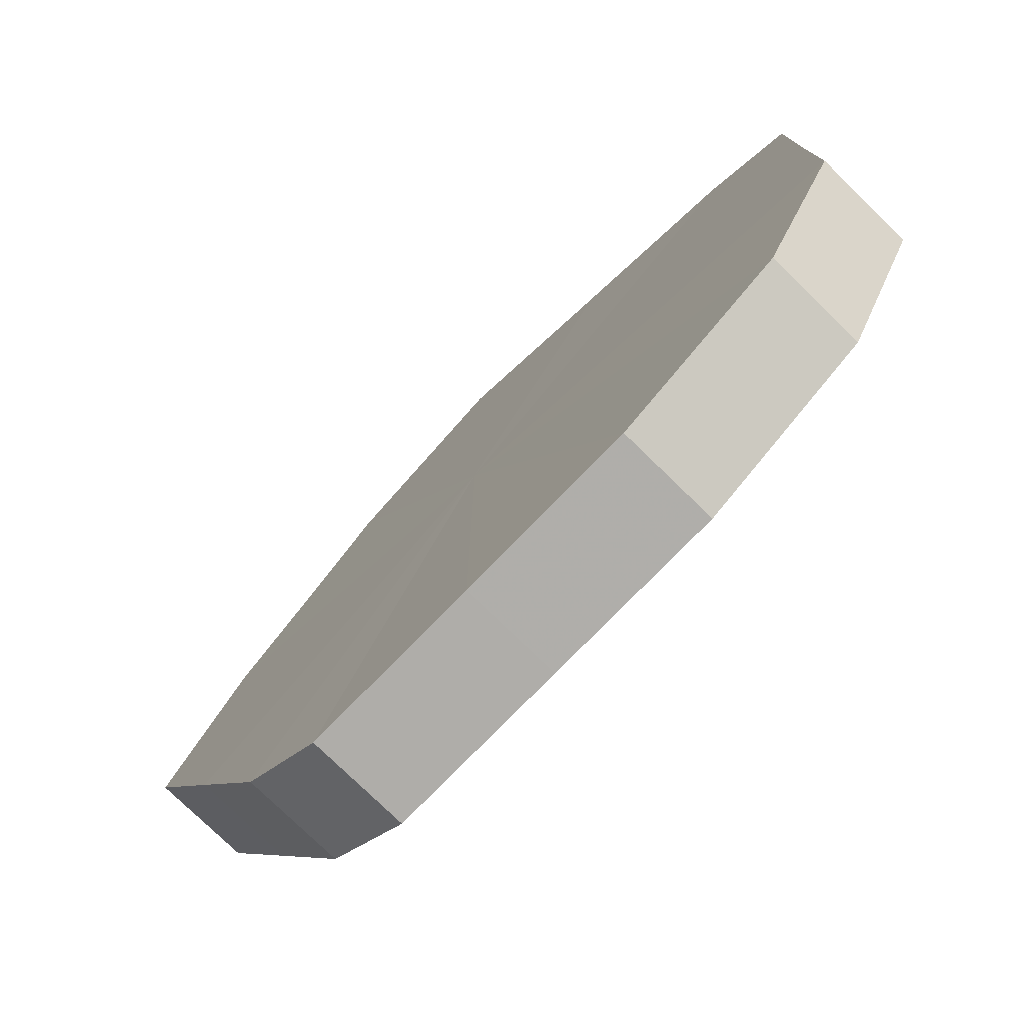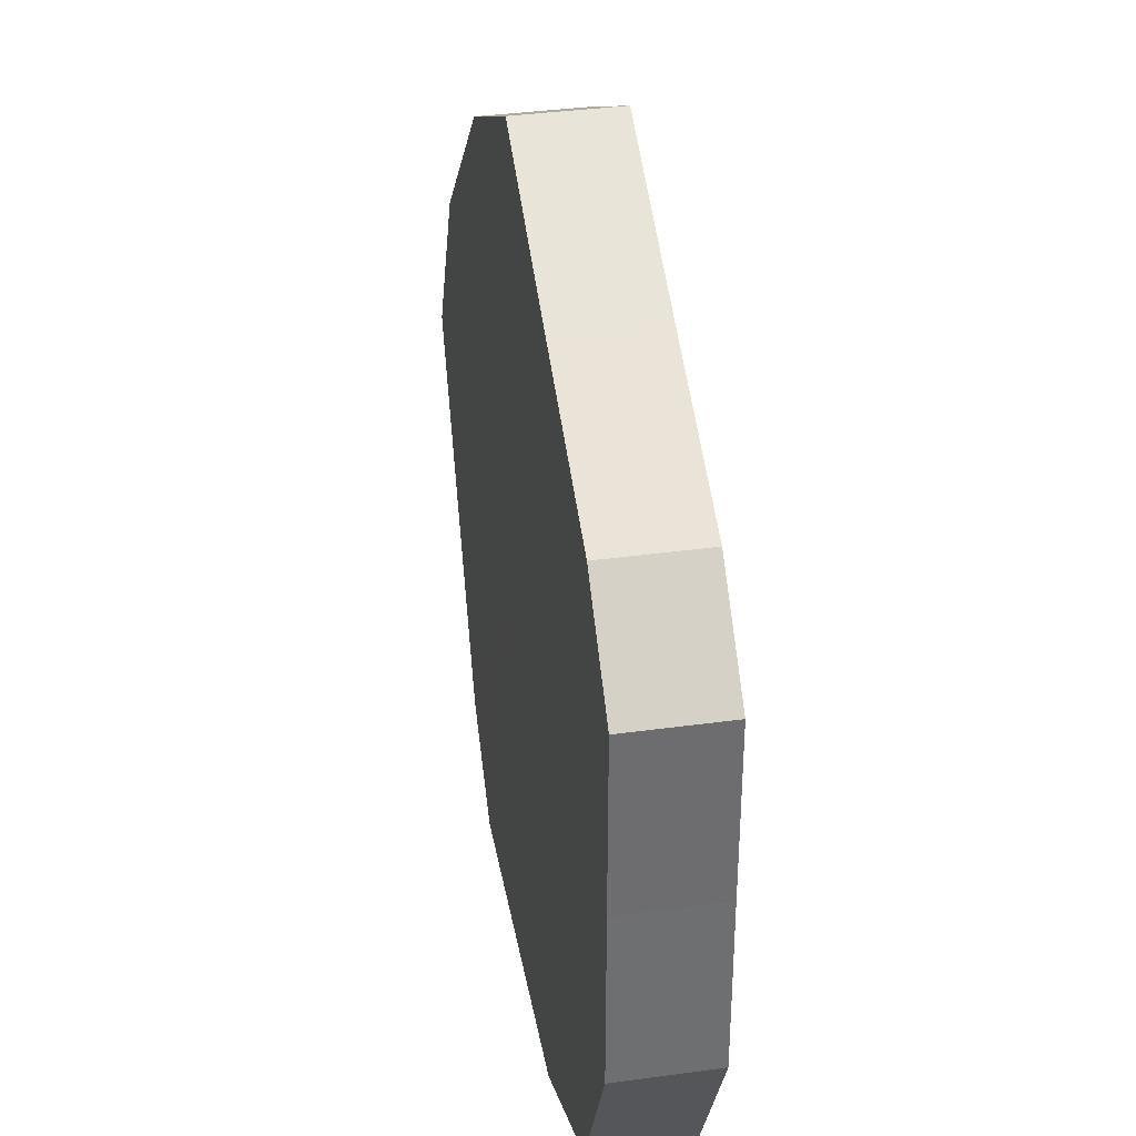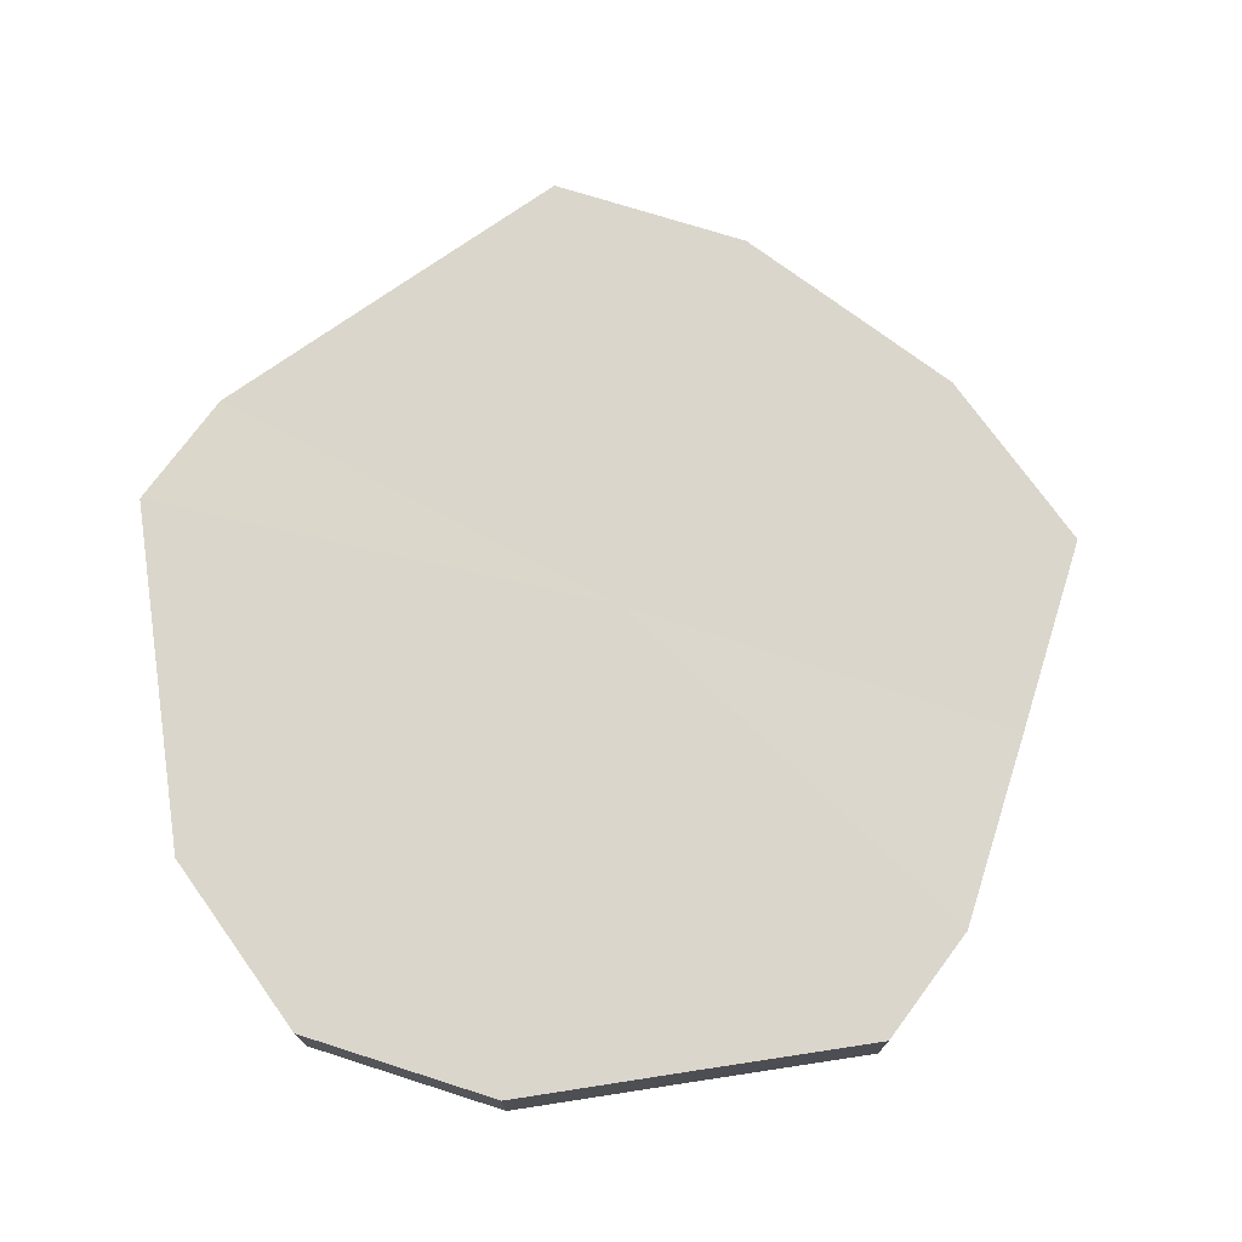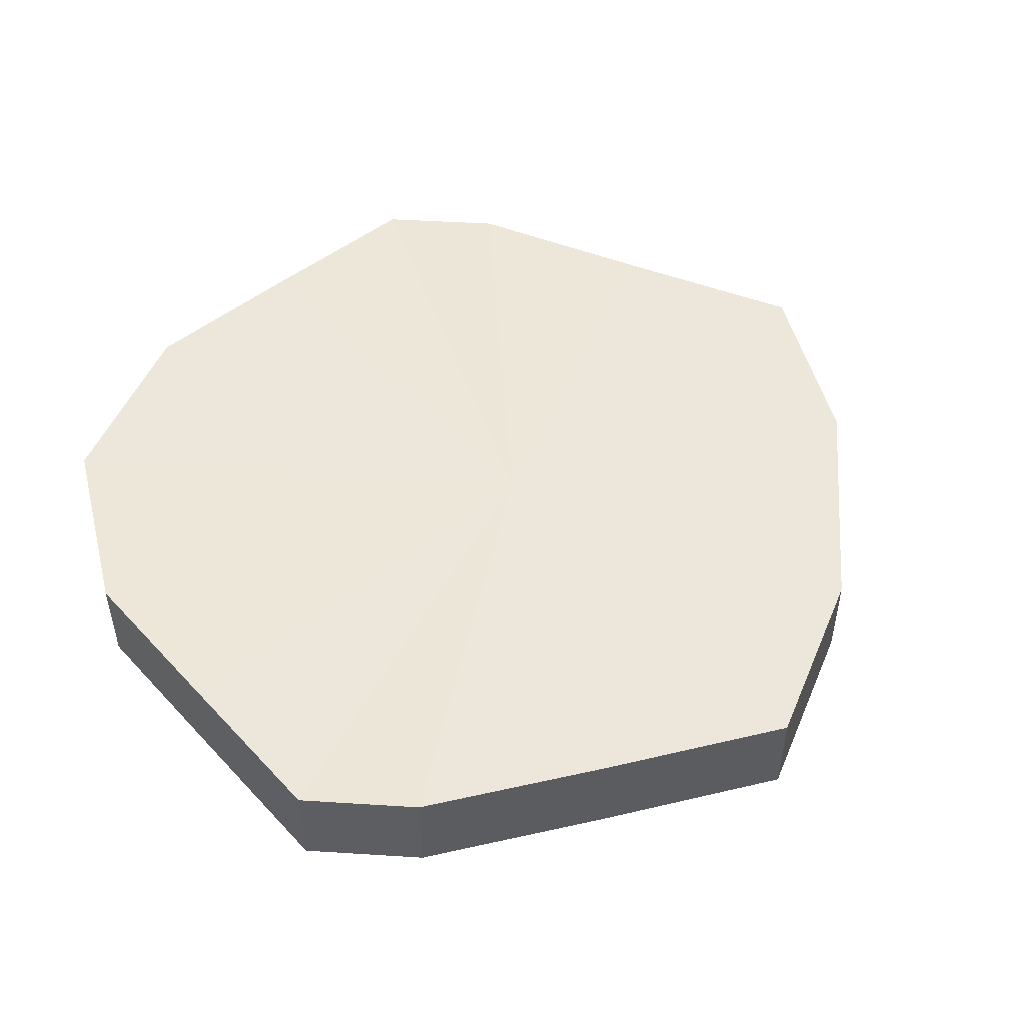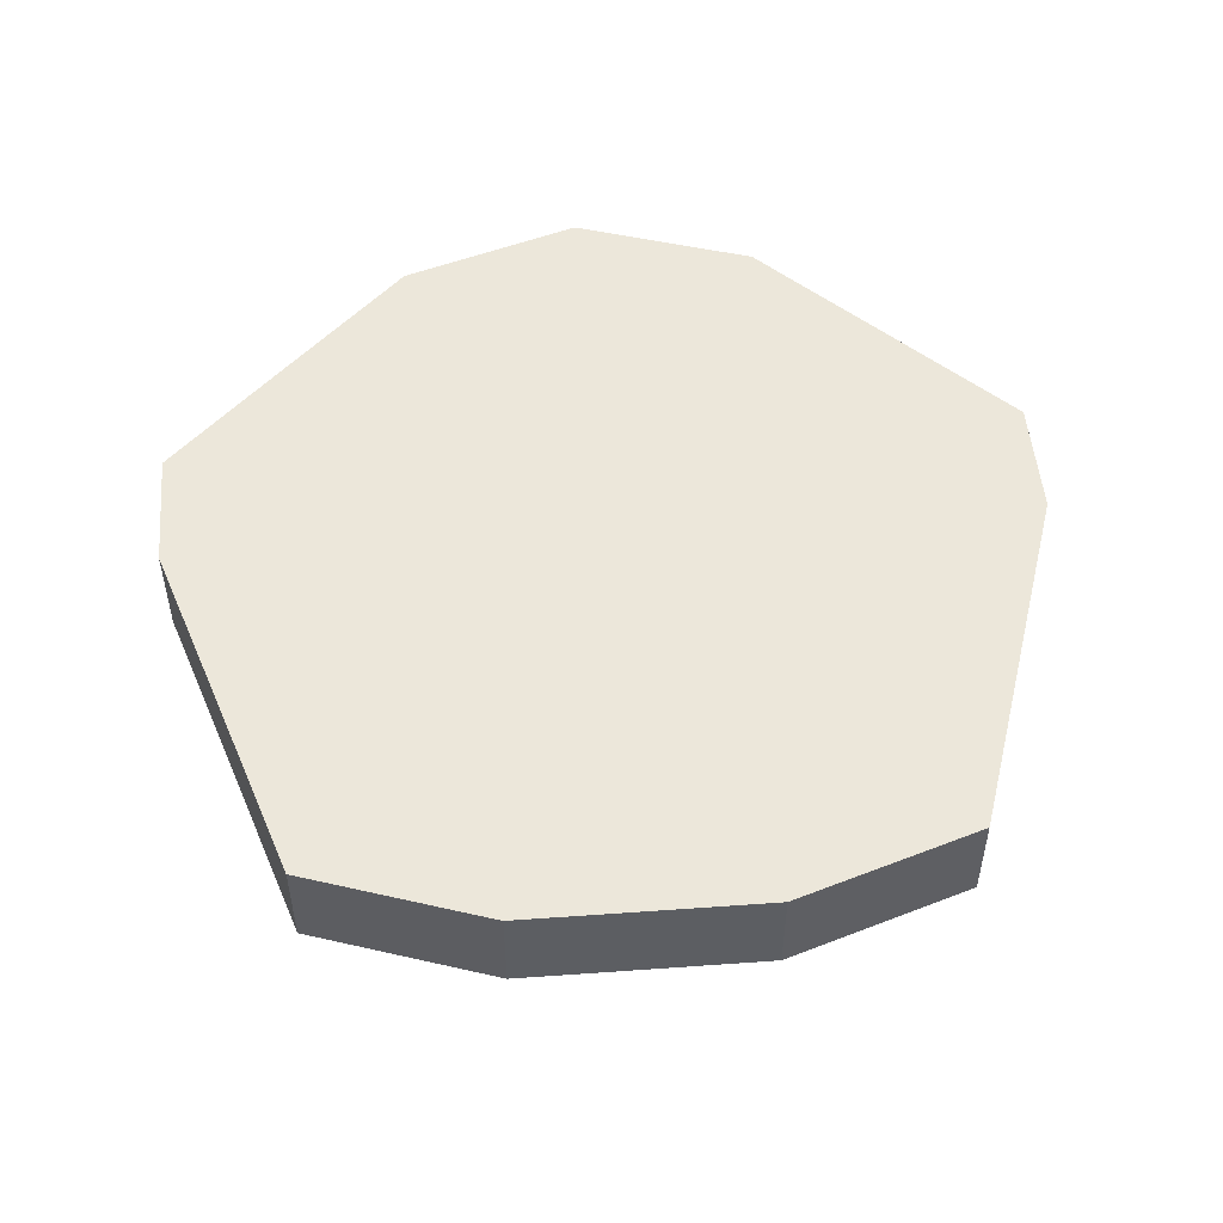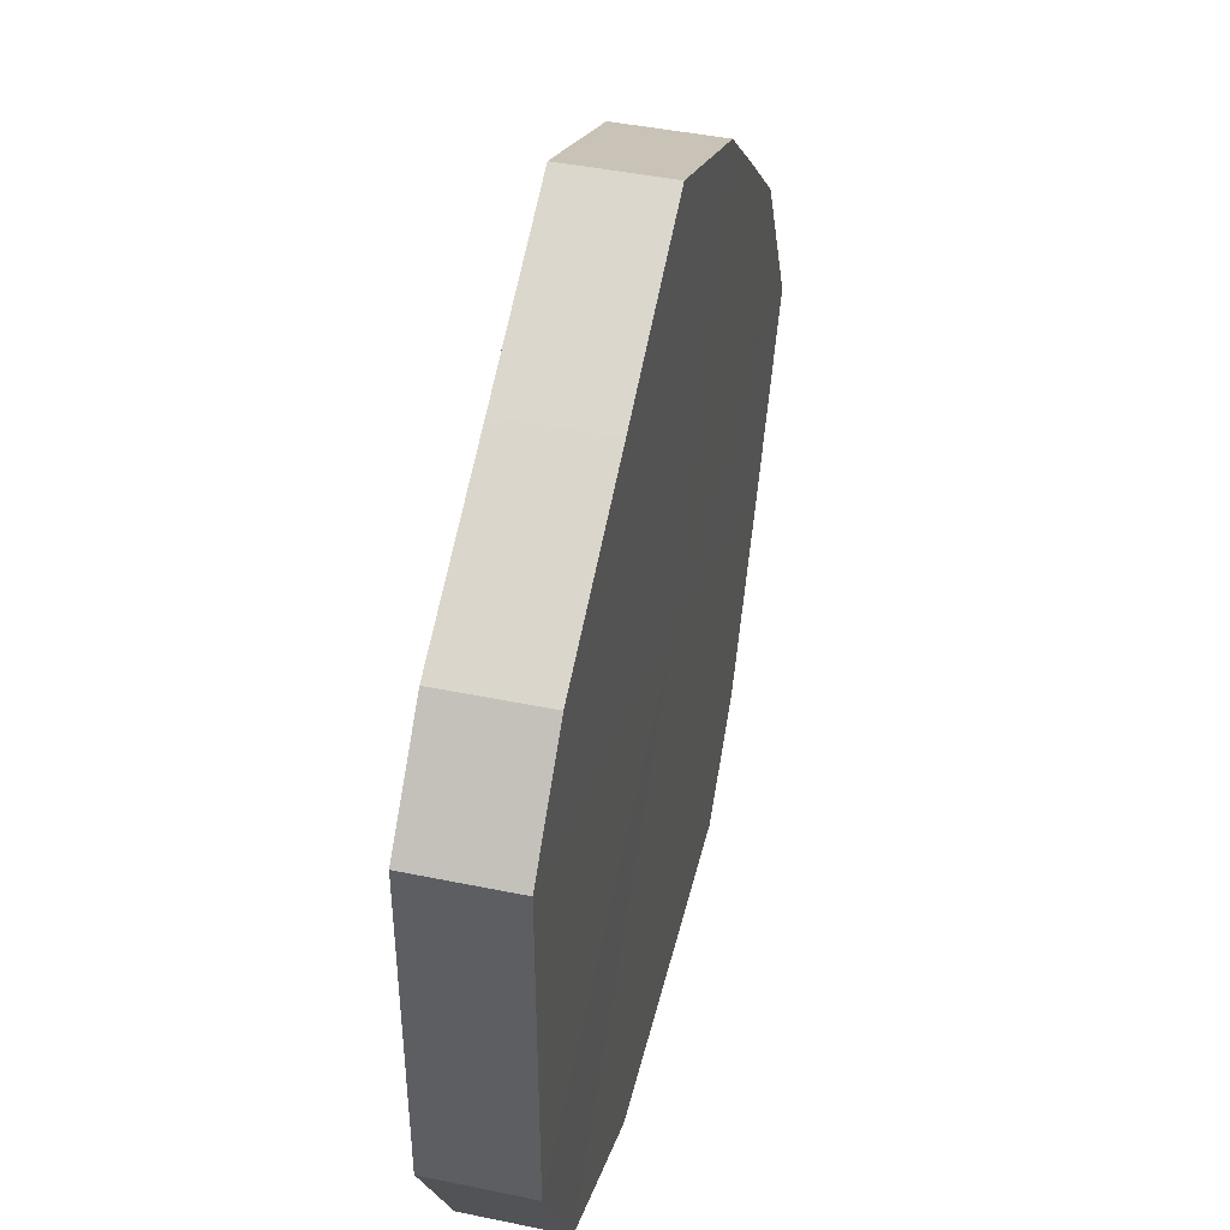
<metadata>
{"format":"obj","ext":"obj","renderer":"f3d","projection":"perspective","resolution":1024,"background":"white","views":[{"elev":-77.5,"azim":45.7,"up":"+Y"},{"elev":36.0,"azim":79.9,"up":"+Y"},{"elev":73.6,"azim":81.4,"up":"+Z"},{"elev":50.4,"azim":139.2,"up":"+Z"},{"elev":51.3,"azim":-139.6,"up":"+Z"},{"elev":44.9,"azim":103.5,"up":"+Y"}]}
</metadata>
<code>
o 20790
v 2218 1873 8.309
v 2218 1873 8.309
v 2218 1873 8.298
v 2218 1873 8.309
v 2218 1873 8.298
v 2218 1873 8.309
v 2218 1873 8.298
v 2218 1873 8.309
v 2218 1873 8.298
v 2218 1873 8.309
v 2218 1873 8.298
v 2218 1873 8.309
v 2218 1873 8.298
v 2218 1873 8.309
v 2218 1873 8.298
v 2218 1873 8.309
v 2218 1873 8.298
v 2218 1873 8.309
v 2218 1873 8.298
v 2218 1873 8.309
v 2218 1873 8.298
v 2218 1873 8.309
v 2218 1873 8.298
v 2218 1873 8.309
v 2218 1873 8.298
v 2218 1873 8.309
v 2218 1873 8.298
v 2218 1873 8.309
v 2218 1873 8.298
v 2218 1873 8.309
v 2218 1873 8.298
v 2218 1873 8.298
v 2218 1873 8.298
v 2218 1873 8.309
v 2218 1873 8.298
v 2218 1873 8.309
v 2218 1873 8.298
v 2218 1873 8.298
v 2218 1873 8.309
v 2218 1873 8.298
v 2218 1873 8.309
v 2218 1873 8.309
v 2218 1873 8.298
v 2218 1873 8.298
v 2218 1873 8.309
v 2218 1873 8.298
v 2218 1873 8.309
v 2218 1873 8.309
v 2218 1873 8.298
v 2218 1873 8.298
v 2218 1873 8.309
v 2218 1873 8.298
v 2218 1873 8.309
v 2218 1873 8.309
v 2218 1873 8.298
v 2218 1873 8.298
v 2218 1873 8.309
v 2218 1873 8.298
v 2218 1873 8.309
v 2218 1873 8.309
v 2218 1873 8.298
v 2218 1873 8.298
v 2218 1873 8.309
v 2218 1873 8.309
v 2218 1873 8.309
v 2218 1873 8.309
v 2218 1873 8.309
v 2218 1873 8.309
v 2218 1873 8.309
v 2218 1873 8.309
v 2218 1873 8.309
v 2218 1873 8.309
v 2218 1873 8.309
v 2218 1873 8.309
v 2218 1873 8.309
v 2218 1873 8.309
v 2218 1873 8.309
v 2218 1873 8.309
v 2218 1873 8.309
v 2218 1873 8.309
v 2218 1873 8.309
v 2218 1873 8.298
v 2218 1873 8.298
v 2218 1873 8.298
v 2218 1873 8.298
v 2218 1873 8.298
v 2218 1873 8.298
v 2218 1873 8.298
v 2218 1873 8.298
v 2218 1873 8.298
v 2218 1873 8.298
v 2218 1873 8.298
v 2218 1873 8.298
v 2218 1873 8.298
v 2218 1873 8.298
v 2218 1873 8.298
v 2218 1873 8.298
v 2218 1873 8.298
f 1 2 3
f 2 4 5
f 6 1 7
f 4 8 9
f 10 6 11
f 8 12 13
f 14 10 15
f 12 16 17
f 18 14 19
f 16 20 21
f 22 18 23
f 20 24 25
f 26 22 27
f 24 28 29
f 30 26 31
f 28 30 32
f 33 34 35
f 35 36 37
f 38 39 33
f 40 41 38
f 37 42 43
f 44 45 40
f 46 47 44
f 43 48 49
f 50 51 46
f 52 53 50
f 49 54 55
f 56 57 52
f 58 59 56
f 55 60 61
f 62 63 58
f 61 64 62
f 65 66 67
f 65 68 66
f 65 67 69
f 65 70 68
f 65 69 71
f 65 72 70
f 65 71 73
f 65 74 72
f 65 73 75
f 65 76 74
f 65 75 77
f 65 78 76
f 65 77 79
f 65 80 78
f 65 79 81
f 65 81 80
f 82 83 84
f 82 85 83
f 82 84 86
f 82 87 85
f 82 86 88
f 82 89 87
f 82 88 90
f 82 91 89
f 82 90 92
f 82 93 91
f 82 92 94
f 82 95 93
f 82 94 96
f 82 97 95
f 82 96 98
f 82 98 97

</code>
